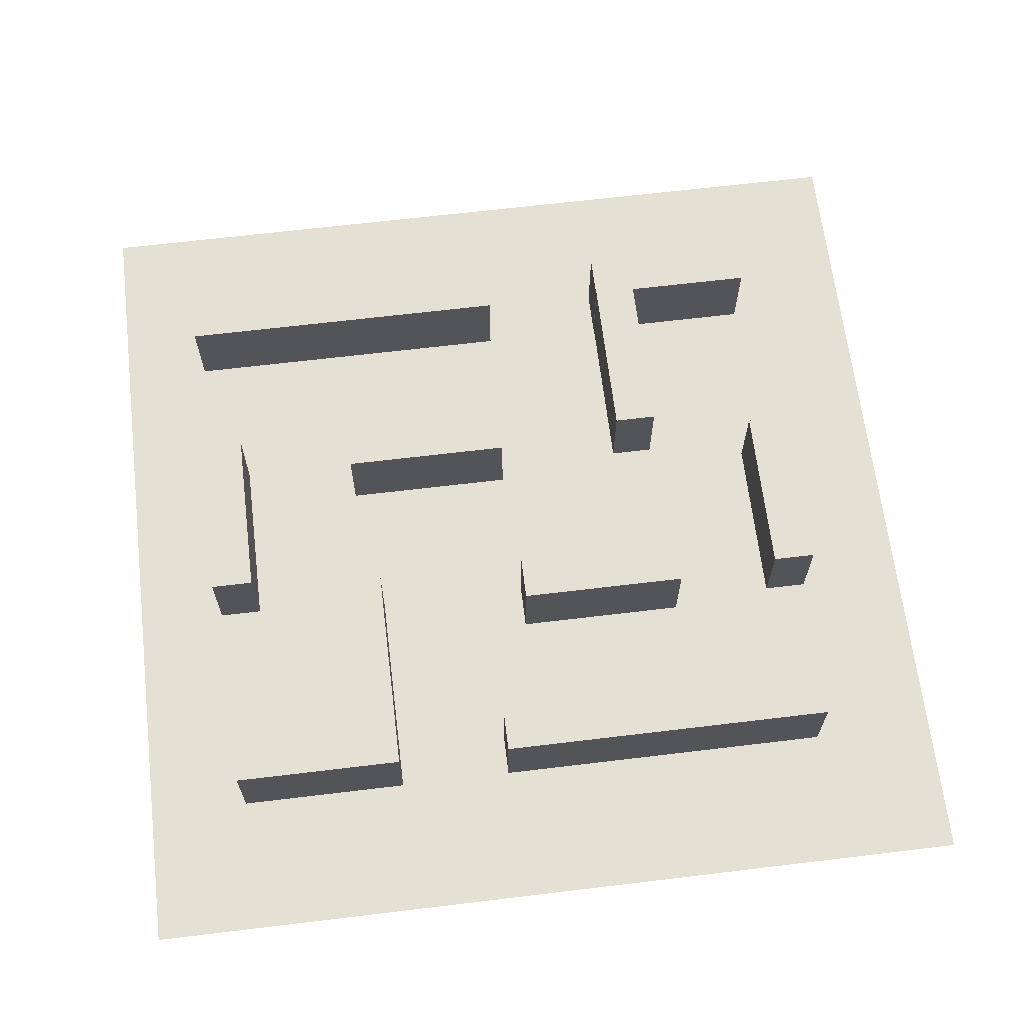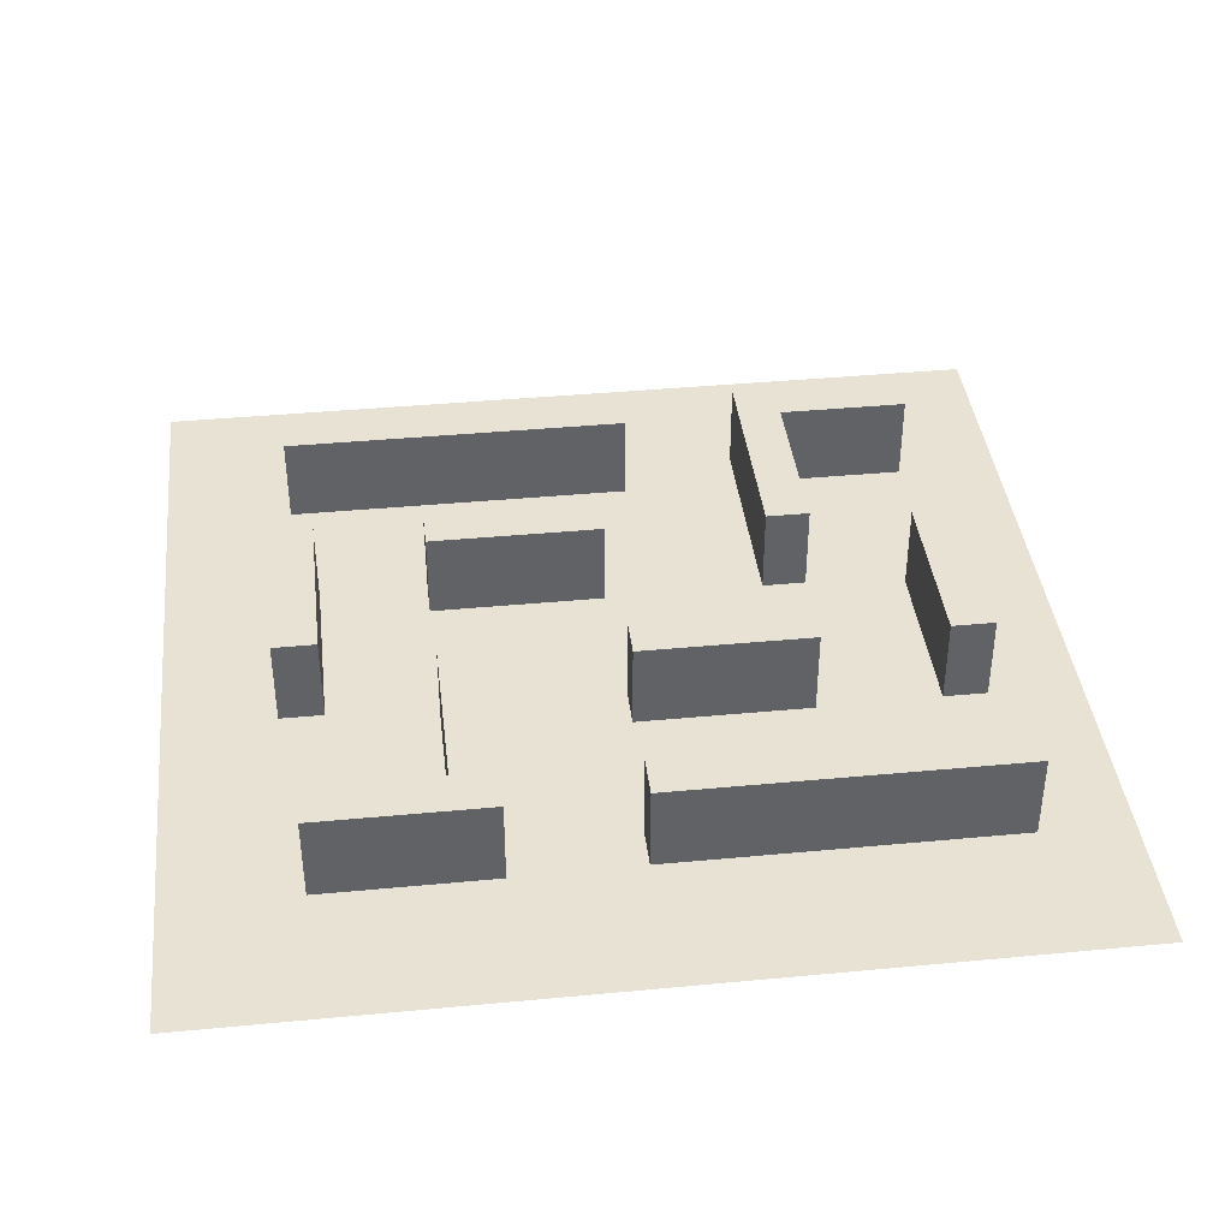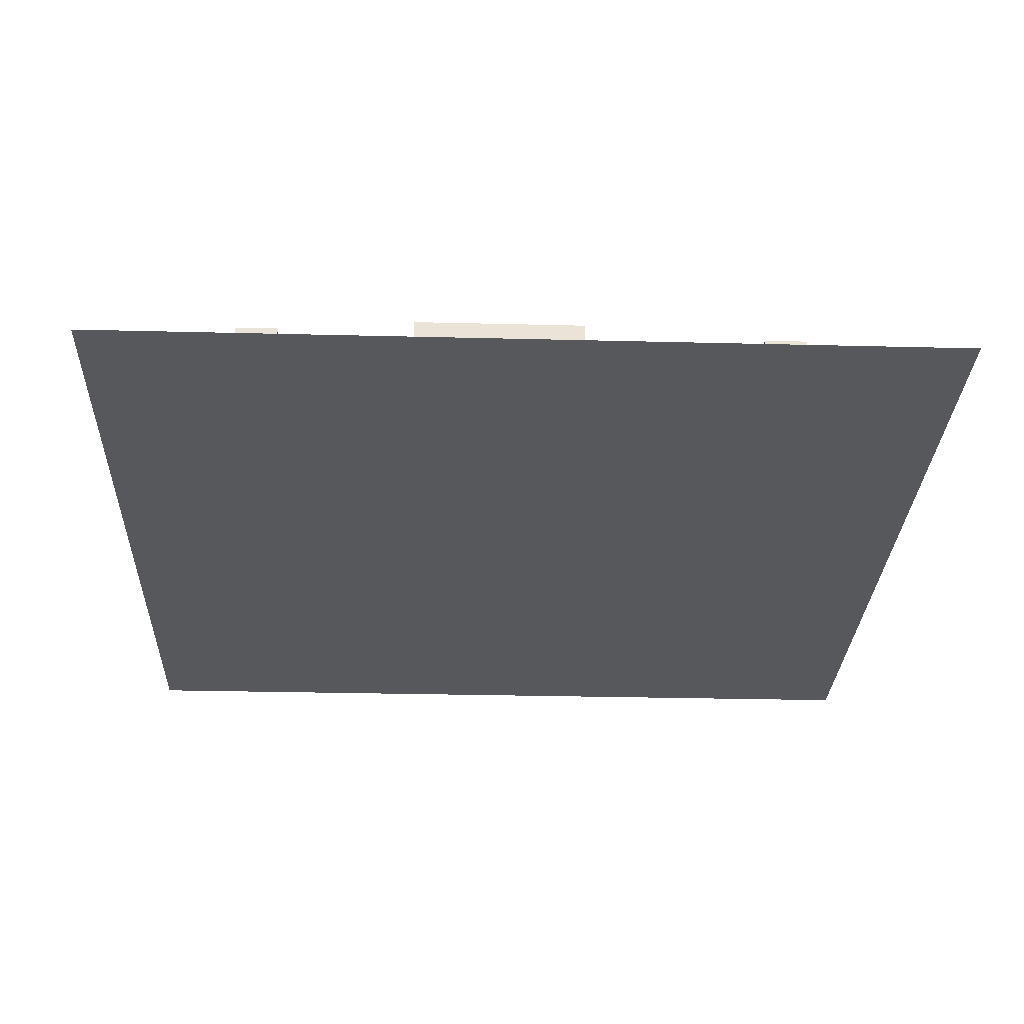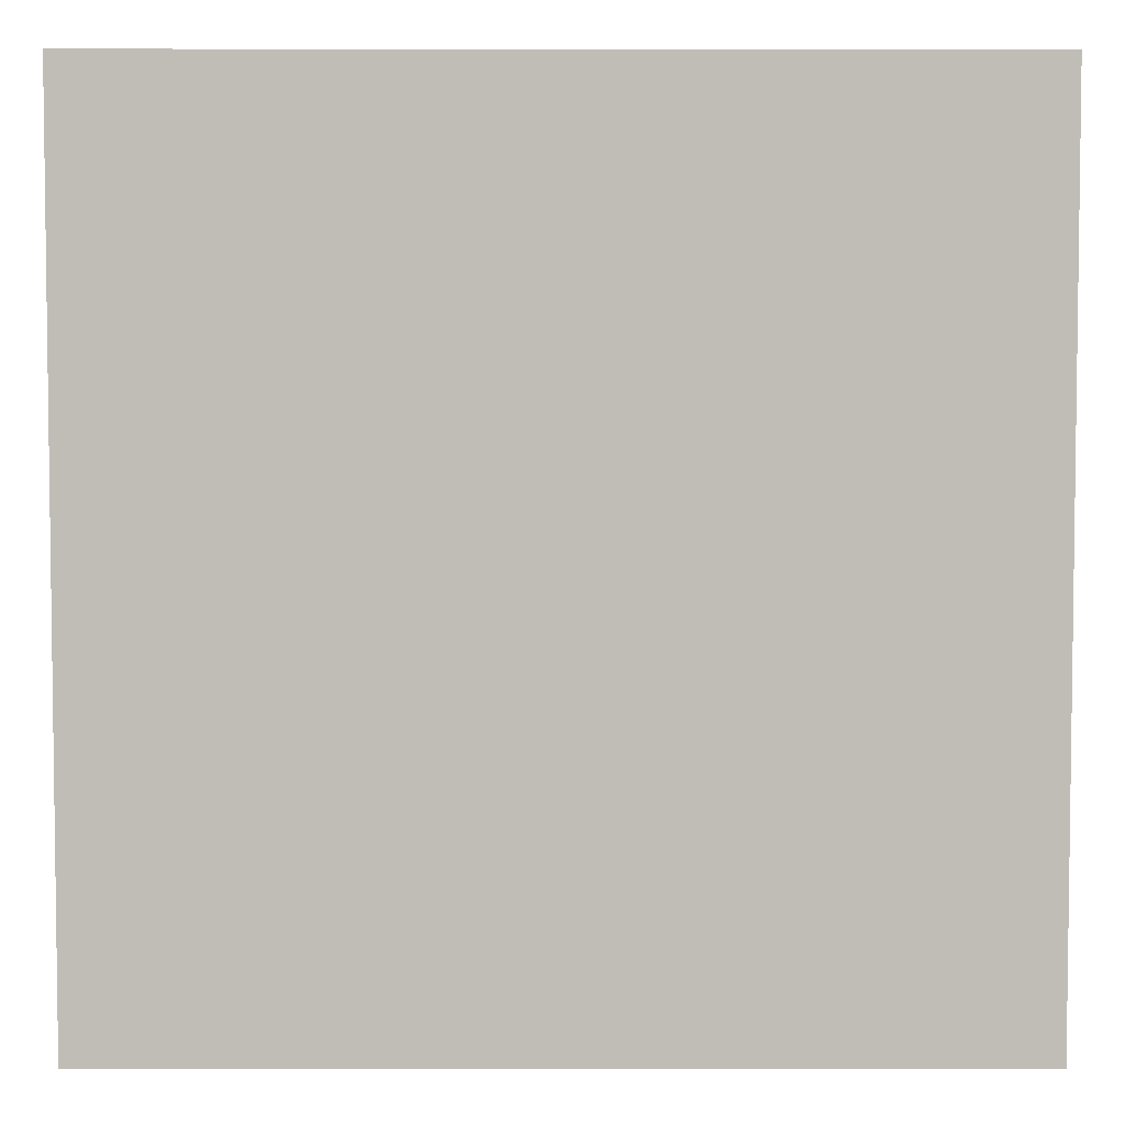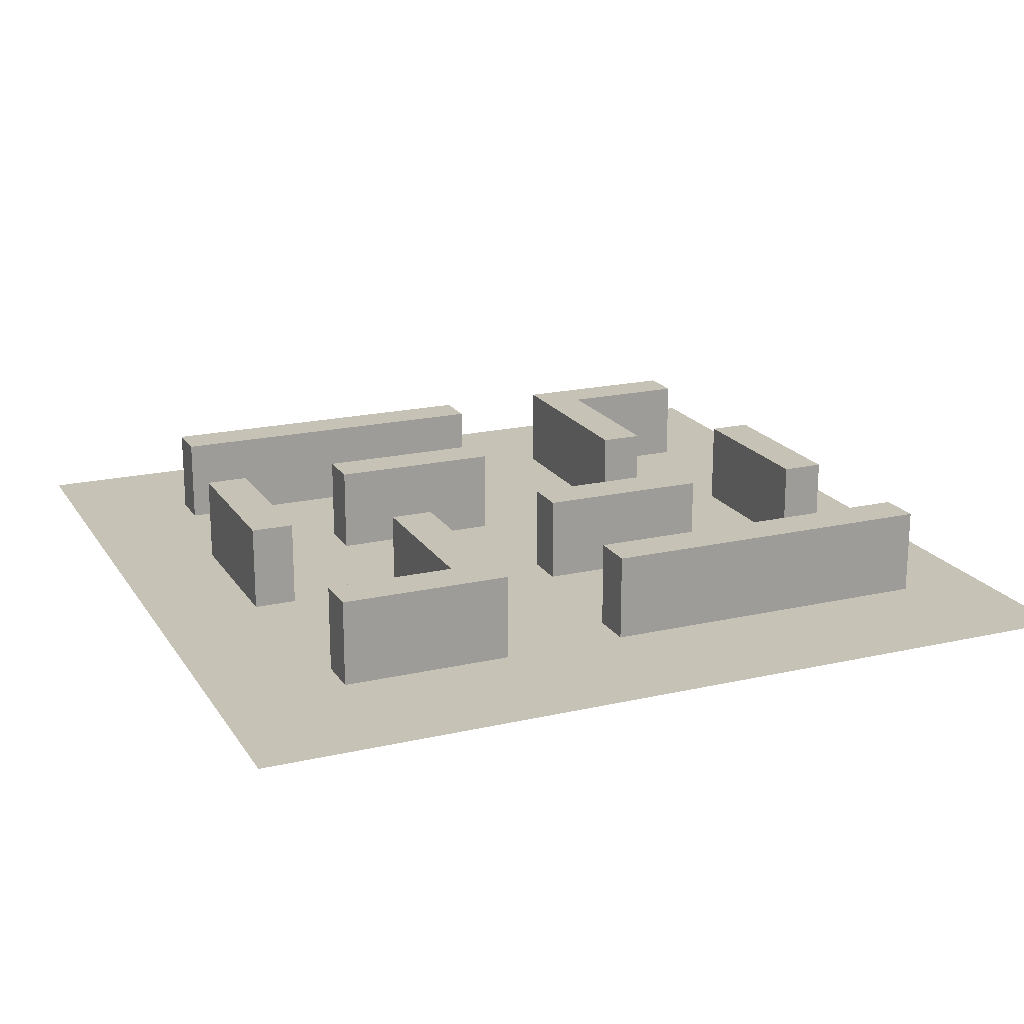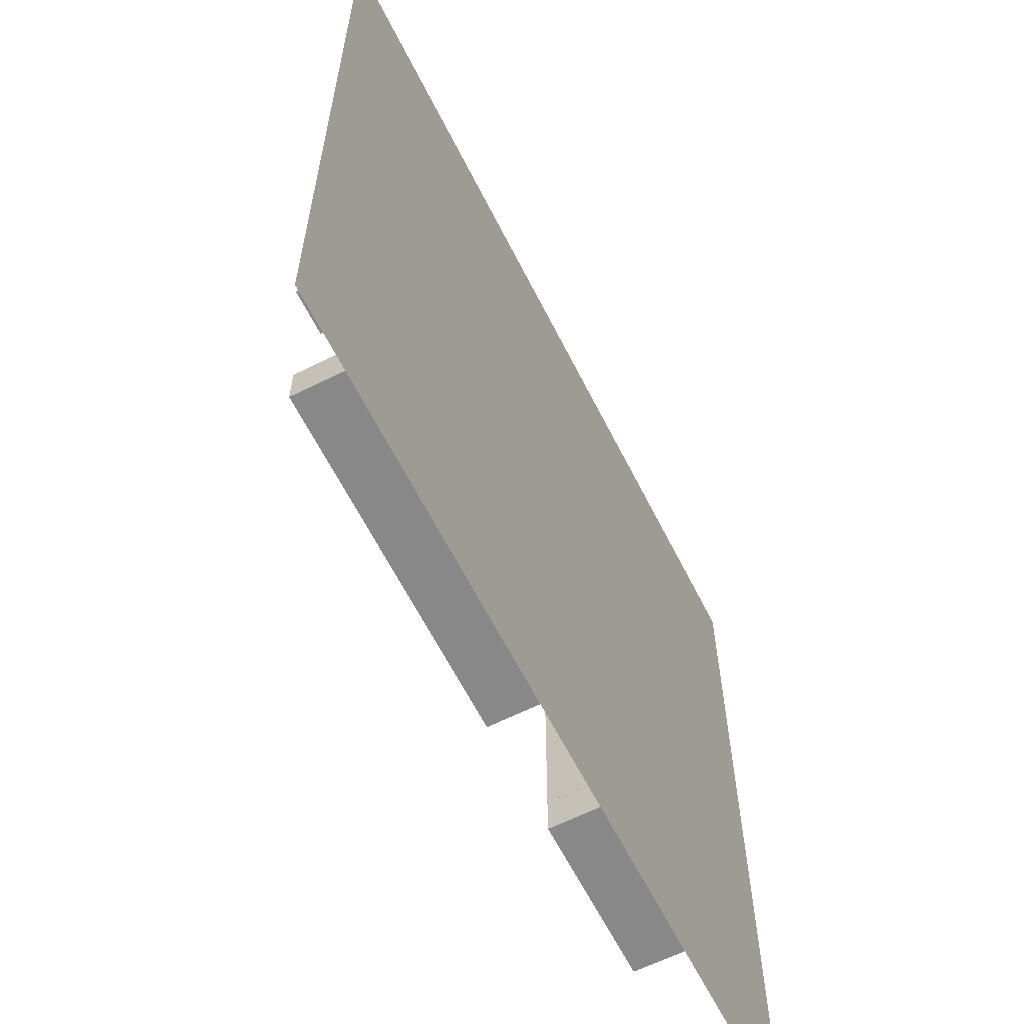
<metadata>
{"format":"obj","ext":"obj","renderer":"f3d","projection":"perspective","resolution":1024,"background":"white","views":[{"elev":65.9,"azim":173.1,"up":"+Y"},{"elev":39.8,"azim":-6.7,"up":"+Y"},{"elev":-28.0,"azim":-92.2,"up":"+Y"},{"elev":4.7,"azim":-0.2,"up":"+Z"},{"elev":19.3,"azim":-23.3,"up":"+Y"},{"elev":-62.8,"azim":-63.2,"up":"+Z"}]}
</metadata>
<code>
o Plane
v -20 -2 20
v 20 -2 20
v -20 -2 -20
v 20 -2 -20
f 2 3 1
f 2 4 3
o Cube.001
v -0.1721 -1.95 13.44
v -0.1721 2.05 13.44
v -0.1721 -1.95 11.44
v -0.1721 2.05 11.44
v 15.83 -1.95 13.44
v 15.83 2.05 13.44
v 15.83 -1.95 11.44
v 15.83 2.05 11.44
f 6 7 5
f 8 11 7
f 12 9 11
f 10 5 9
f 11 5 7
f 8 10 12
f 6 8 7
f 8 12 11
f 12 10 9
f 10 6 5
f 11 9 5
f 8 6 10
o Cube.000_Cube.003
v -14.17 -1.95 -11.59
v -14.17 2.05 -11.59
v -14.17 -1.95 -13.59
v -14.17 2.05 -13.59
v 1.826 -1.95 -11.59
v 1.826 2.05 -11.59
v 1.826 -1.95 -13.59
v 1.826 2.05 -13.59
f 14 15 13
f 16 19 15
f 20 17 19
f 18 13 17
f 19 13 15
f 16 18 20
f 14 16 15
f 16 20 19
f 20 18 17
f 18 14 13
f 19 17 13
f 16 14 18
o Cube.002_Cube.004
v 7.23 -1.95 -11.59
v 7.23 2.05 -11.59
v 7.23 -1.95 -13.59
v 7.23 2.05 -13.59
v 15.23 -1.95 -11.59
v 15.23 2.05 -11.59
v 15.23 -1.95 -13.59
v 15.23 2.05 -13.59
f 22 23 21
f 24 27 23
f 28 25 27
f 26 21 25
f 27 21 23
f 24 26 28
f 22 24 23
f 24 28 27
f 28 26 25
f 26 22 21
f 27 25 21
f 24 22 26
o Cube.003_Cube.005
v -14 -1.95 13.5
v -14 2.05 13.5
v -14 -1.95 11.5
v -14 2.05 11.5
v -5.998 -1.95 13.5
v -5.998 2.05 13.5
v -5.998 -1.95 11.5
v -5.998 2.05 11.5
f 30 31 29
f 32 35 31
f 36 33 35
f 34 29 33
f 35 29 31
f 32 34 36
f 30 32 31
f 32 36 35
f 36 34 33
f 34 30 29
f 35 33 29
f 32 30 34
o Cube.004_Cube.008
v 0.1694 -1.95 4.849
v 0.1694 2.05 4.849
v 0.1694 -1.95 2.849
v 0.1694 2.05 2.849
v 8.169 -1.95 4.849
v 8.169 2.05 4.849
v 8.169 -1.95 2.849
v 8.169 2.05 2.849
f 38 39 37
f 40 43 39
f 44 41 43
f 42 37 41
f 43 37 39
f 40 42 44
f 38 40 39
f 40 44 43
f 44 42 41
f 42 38 37
f 43 41 37
f 40 38 42
o Cube.005_Cube.009
v -8.044 -1.95 -3.64
v -8.044 2.05 -3.64
v -8.044 -1.95 -5.64
v -8.044 2.05 -5.64
v -0.04364 -1.95 -3.64
v -0.04364 2.05 -3.64
v -0.04364 -1.95 -5.64
v -0.04364 2.05 -5.64
f 46 47 45
f 48 51 47
f 52 49 51
f 50 45 49
f 51 45 47
f 48 50 52
f 46 48 47
f 48 52 51
f 52 50 49
f 50 46 45
f 51 49 45
f 48 46 50
o Cube.006_Cube.010
v 15.79 -1.95 4.774
v 15.79 2.05 4.774
v 13.79 -1.95 4.774
v 13.79 2.05 4.774
v 15.79 -1.95 -3.226
v 15.79 2.05 -3.226
v 13.79 -1.95 -3.226
v 13.79 2.05 -3.226
f 54 55 53
f 56 59 55
f 60 57 59
f 58 53 57
f 59 53 55
f 56 58 60
f 54 56 55
f 56 60 59
f 60 58 57
f 58 54 53
f 59 57 53
f 56 54 58
o Cube.007_Cube.011
v -12.97 -1.95 2.847
v -12.97 2.05 2.847
v -14.97 -1.95 2.847
v -14.97 2.05 2.847
v -12.97 -1.95 -5.153
v -12.97 2.05 -5.153
v -14.97 -1.95 -5.153
v -14.97 2.05 -5.153
f 62 63 61
f 64 67 63
f 68 65 67
f 66 61 65
f 67 61 63
f 64 66 68
f 62 64 63
f 64 68 67
f 68 66 65
f 66 62 61
f 67 65 61
f 64 62 66
o Cube.008_Cube.000
v 9.226 -1.95 -3.697
v 9.226 2.05 -3.697
v 7.226 -1.95 -3.697
v 7.226 2.05 -3.697
v 9.226 -1.95 -11.7
v 9.226 2.05 -11.7
v 7.226 -1.95 -11.7
v 7.226 2.05 -11.7
f 70 71 69
f 72 75 71
f 76 73 75
f 74 69 73
f 75 69 71
f 72 74 76
f 70 72 71
f 72 76 75
f 76 74 73
f 74 70 69
f 75 73 69
f 72 70 74
o Cube.009_Cube.002
v -6.018 -1.95 11.69
v -6.018 2.05 11.69
v -8.018 -1.95 11.69
v -8.018 2.05 11.69
v -6.018 -1.95 3.69
v -6.018 2.05 3.69
v -8.018 -1.95 3.69
v -8.018 2.05 3.69
f 78 79 77
f 80 83 79
f 84 81 83
f 82 77 81
f 83 77 79
f 80 82 84
f 78 80 79
f 80 84 83
f 84 82 81
f 82 78 77
f 83 81 77
f 80 78 82

</code>
